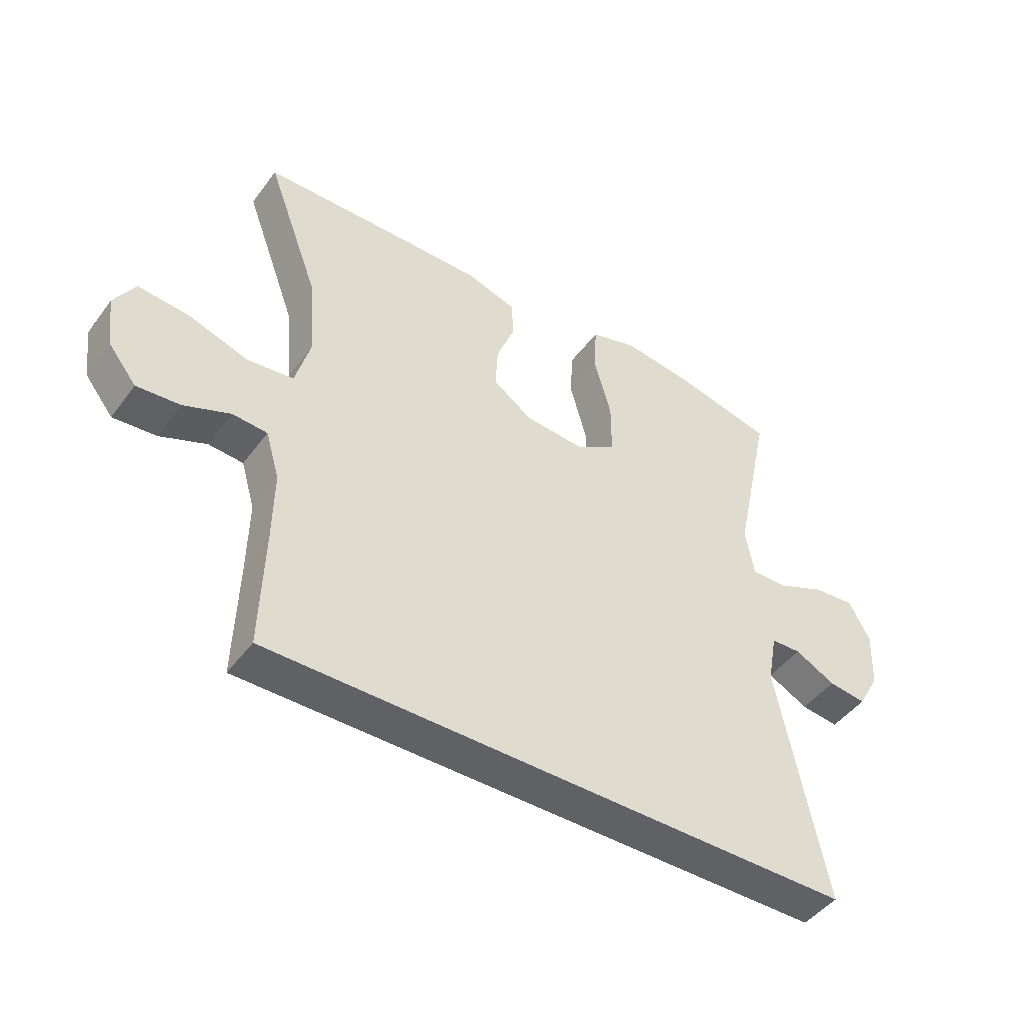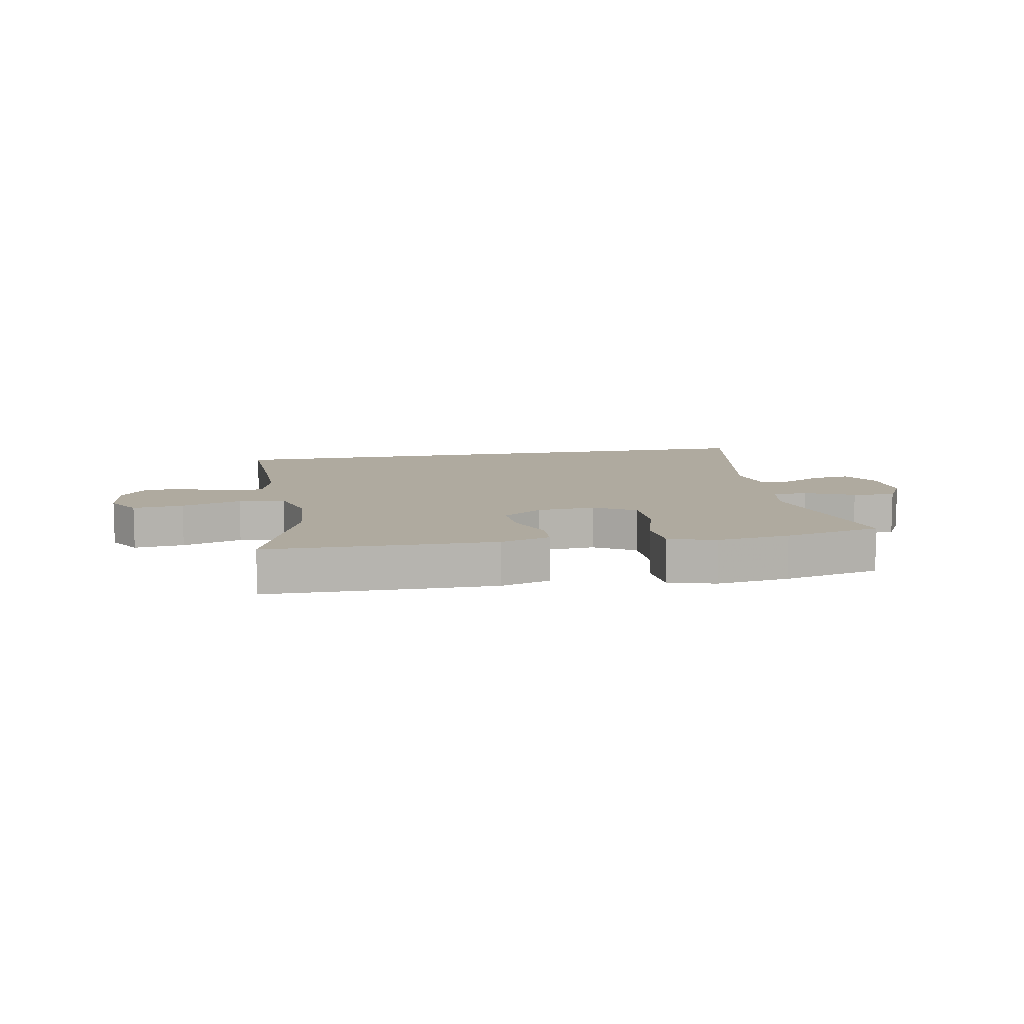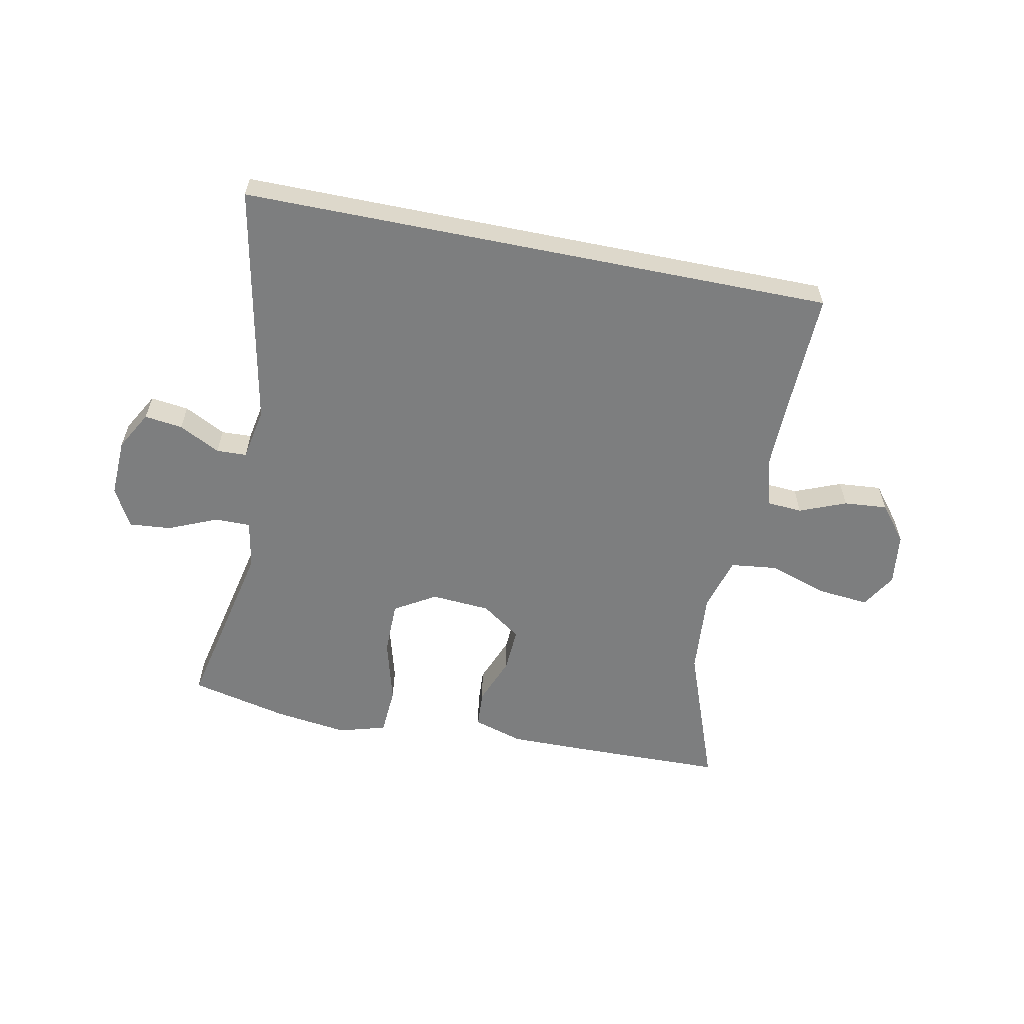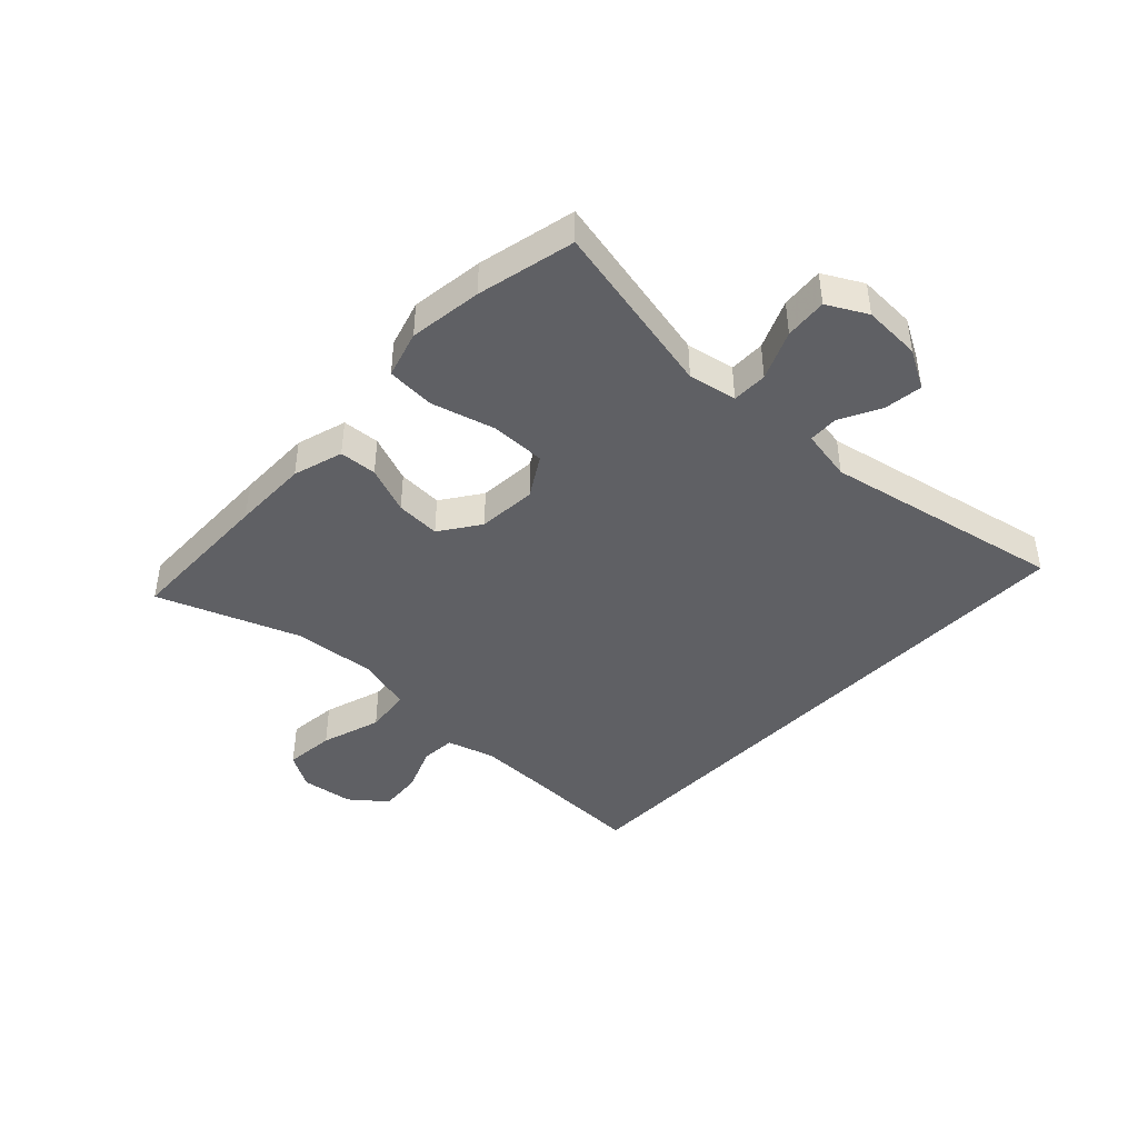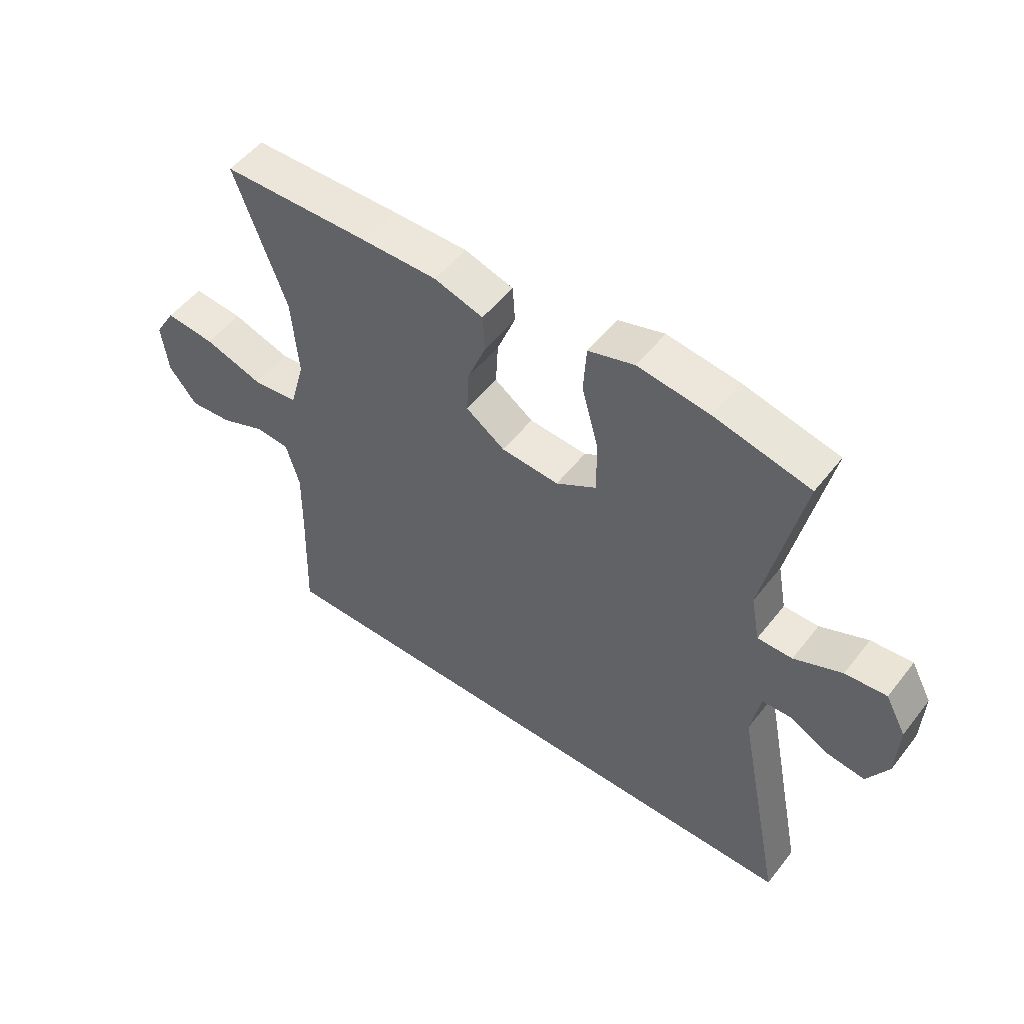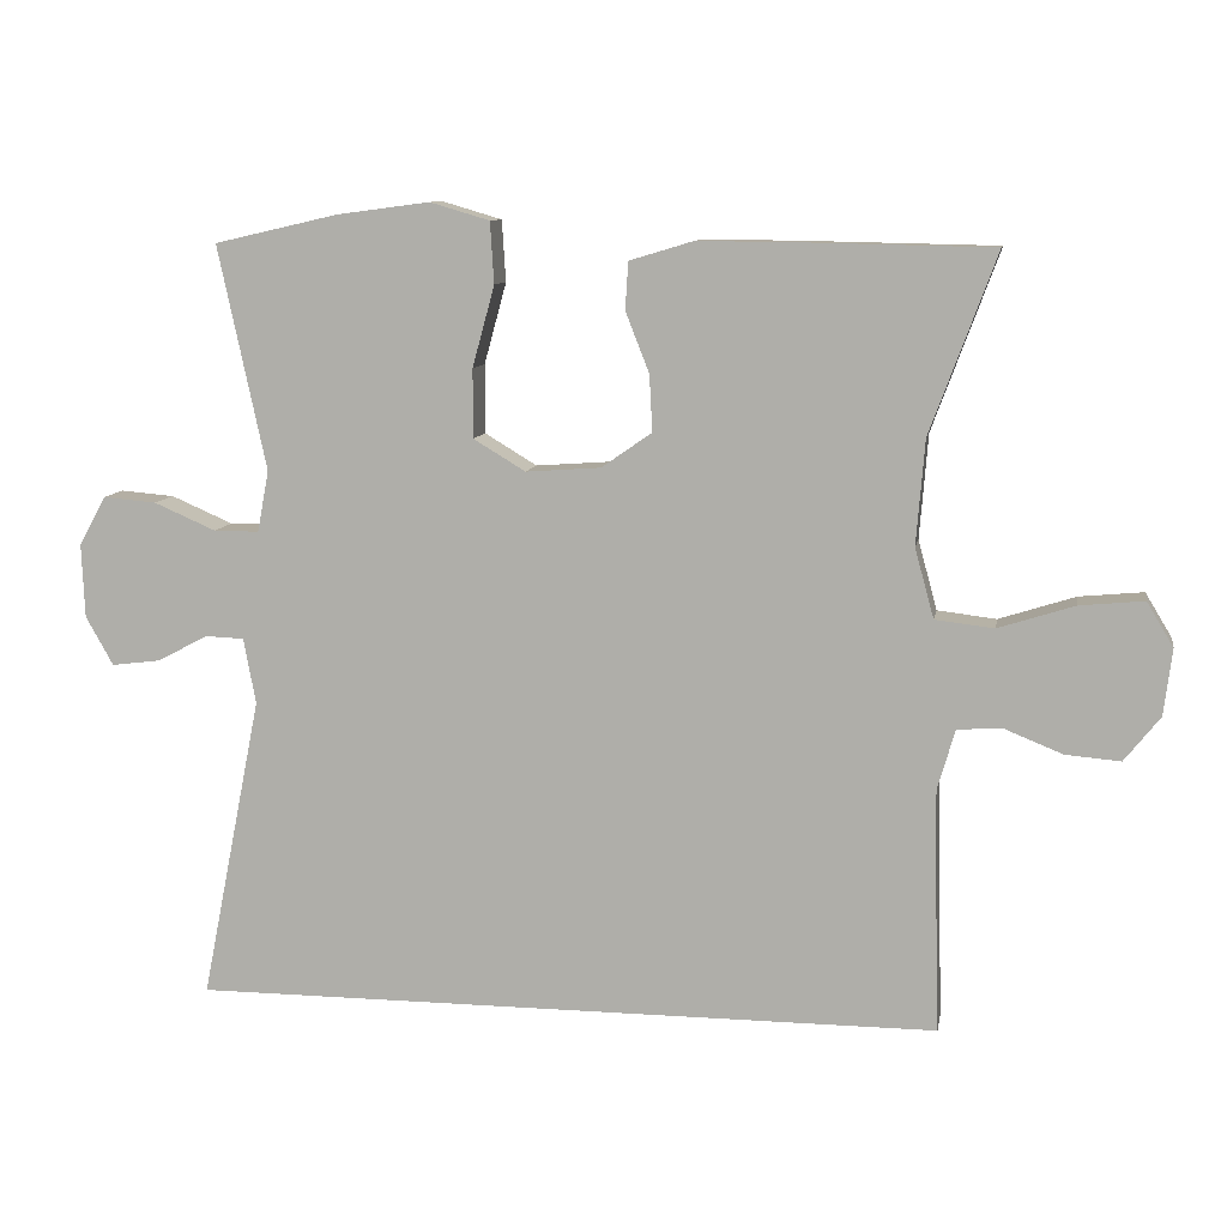
<metadata>
{"format":"obj","ext":"obj","renderer":"f3d","projection":"perspective","resolution":1024,"background":"white","views":[{"elev":-46.1,"azim":-34.4,"up":"+Z"},{"elev":9.5,"azim":-10.7,"up":"+Y"},{"elev":-59.3,"azim":168.6,"up":"+Y"},{"elev":-43.2,"azim":46.6,"up":"+Y"},{"elev":52.0,"azim":36.9,"up":"+Z"},{"elev":9.7,"azim":-170.0,"up":"+Z"}]}
</metadata>
<code>
v -0.5 0.07 0.5
v -0.248 0.07 0.505
v -0.121 0.07 0.506
v -0.038 0.07 0.481
v -0.034 0.07 0.419
v -0.065 0.07 0.34
v -0.069 0.07 0.266
v -0.003 0.07 0.22
v 0.095 0.07 0.213
v 0.163 0.07 0.254
v 0.163 0.07 0.344
v 0.134 0.07 0.45
v 0.139 0.07 0.53
v 0.217 0.07 0.553
v 0.338 0.07 0.537
v 0.5 0.07 0.5
v 0.437 0.07 0.207
v 0.452 0.07 0.127
v 0.511 0.07 0.127
v 0.592 0.07 0.162
v 0.662 0.07 0.168
v 0.697 0.07 0.103
v 0.693 0.07 0.007
v 0.657 0.07 -0.057
v 0.594 0.07 -0.049
v 0.526 0.07 -0.014
v 0.476 0.07 -0.016
v 0.46 0.07 -0.102
v 0.539 0.07 -0.5
v -0.443 0.07 -0.5
v -0.437 0.07 -0.304
v -0.435 0.07 -0.182
v -0.458 0.07 -0.103
v -0.516 0.07 -0.099
v -0.593 0.07 -0.13
v -0.665 0.07 -0.136
v -0.712 0.07 -0.077
v -0.723 0.07 0.01
v -0.688 0.07 0.068
v -0.604 0.07 0.06
v -0.504 0.07 0.028
v -0.427 0.07 0.037
v -0.402 0.07 0.128
v -0.413 0.07 0.265
v -0.5 0 0.5
v -0.248 0 0.505
v -0.121 0 0.506
v -0.038 0 0.481
v -0.034 0 0.419
v -0.065 0 0.34
v -0.069 0 0.266
v -0.003 0 0.22
v 0.095 0 0.213
v 0.163 0 0.254
v 0.163 0 0.344
v 0.134 0 0.45
v 0.139 0 0.53
v 0.217 0 0.553
v 0.338 0 0.537
v 0.5 0 0.5
v 0.437 0 0.207
v 0.452 0 0.127
v 0.511 0 0.127
v 0.592 0 0.162
v 0.662 0 0.168
v 0.697 0 0.103
v 0.693 0 0.007
v 0.657 0 -0.057
v 0.594 0 -0.049
v 0.526 0 -0.014
v 0.476 0 -0.016
v 0.46 0 -0.102
v 0.539 0 -0.5
v -0.443 0 -0.5
v -0.437 0 -0.304
v -0.435 0 -0.182
v -0.458 0 -0.103
v -0.516 0 -0.099
v -0.593 0 -0.13
v -0.665 0 -0.136
v -0.712 0 -0.077
v -0.723 0 0.01
v -0.688 0 0.068
v -0.604 0 0.06
v -0.504 0 0.028
v -0.427 0 0.037
v -0.402 0 0.128
v -0.413 0 0.265
f 39 40 41
f 38 39 41
f 37 38 41
f 36 37 41
f 35 36 41
f 34 35 41
f 33 34 41 42
f 32 33 42 43
f 28 29 30 31
f 31 32 43
f 28 31 43
f 27 28 43
f 24 25 26
f 23 24 26
f 22 23 26
f 21 22 26
f 20 21 26
f 19 20 26
f 18 19 26 27
f 17 18 27 43
f 15 16 17
f 14 15 17
f 13 14 17
f 12 13 17
f 11 12 17
f 10 11 17
f 9 10 17
f 4 5 6
f 3 4 6
f 2 3 6
f 1 2 6
f 44 1 6
f 44 6 7
f 43 44 7 8
f 9 17 43
f 8 9 43
f 85 84 83
f 85 83 82
f 85 82 81
f 85 81 80
f 85 80 79
f 85 79 78
f 86 85 78 77
f 87 86 77 76
f 75 74 73 72
f 87 76 75
f 87 75 72
f 87 72 71
f 70 69 68
f 70 68 67
f 70 67 66
f 70 66 65
f 70 65 64
f 70 64 63
f 71 70 63 62
f 87 71 62 61
f 61 60 59
f 61 59 58
f 61 58 57
f 61 57 56
f 61 56 55
f 61 55 54
f 61 54 53
f 50 49 48
f 50 48 47
f 50 47 46
f 50 46 45
f 50 45 88
f 51 50 88
f 52 51 88 87
f 87 61 53
f 87 53 52
f 1 45 46 2
f 2 46 47 3
f 3 47 48 4
f 4 48 49 5
f 5 49 50 6
f 6 50 51 7
f 7 51 52 8
f 8 52 53 9
f 9 53 54 10
f 10 54 55 11
f 11 55 56 12
f 12 56 57 13
f 13 57 58 14
f 14 58 59 15
f 15 59 60 16
f 16 60 61 17
f 17 61 62 18
f 18 62 63 19
f 19 63 64 20
f 20 64 65 21
f 21 65 66 22
f 22 66 67 23
f 23 67 68 24
f 24 68 69 25
f 25 69 70 26
f 26 70 71 27
f 27 71 72 28
f 28 72 73 29
f 29 73 74 30
f 30 74 75 31
f 31 75 76 32
f 32 76 77 33
f 33 77 78 34
f 34 78 79 35
f 35 79 80 36
f 36 80 81 37
f 37 81 82 38
f 38 82 83 39
f 39 83 84 40
f 40 84 85 41
f 41 85 86 42
f 42 86 87 43
f 43 87 88 44
f 44 88 45 1

</code>
